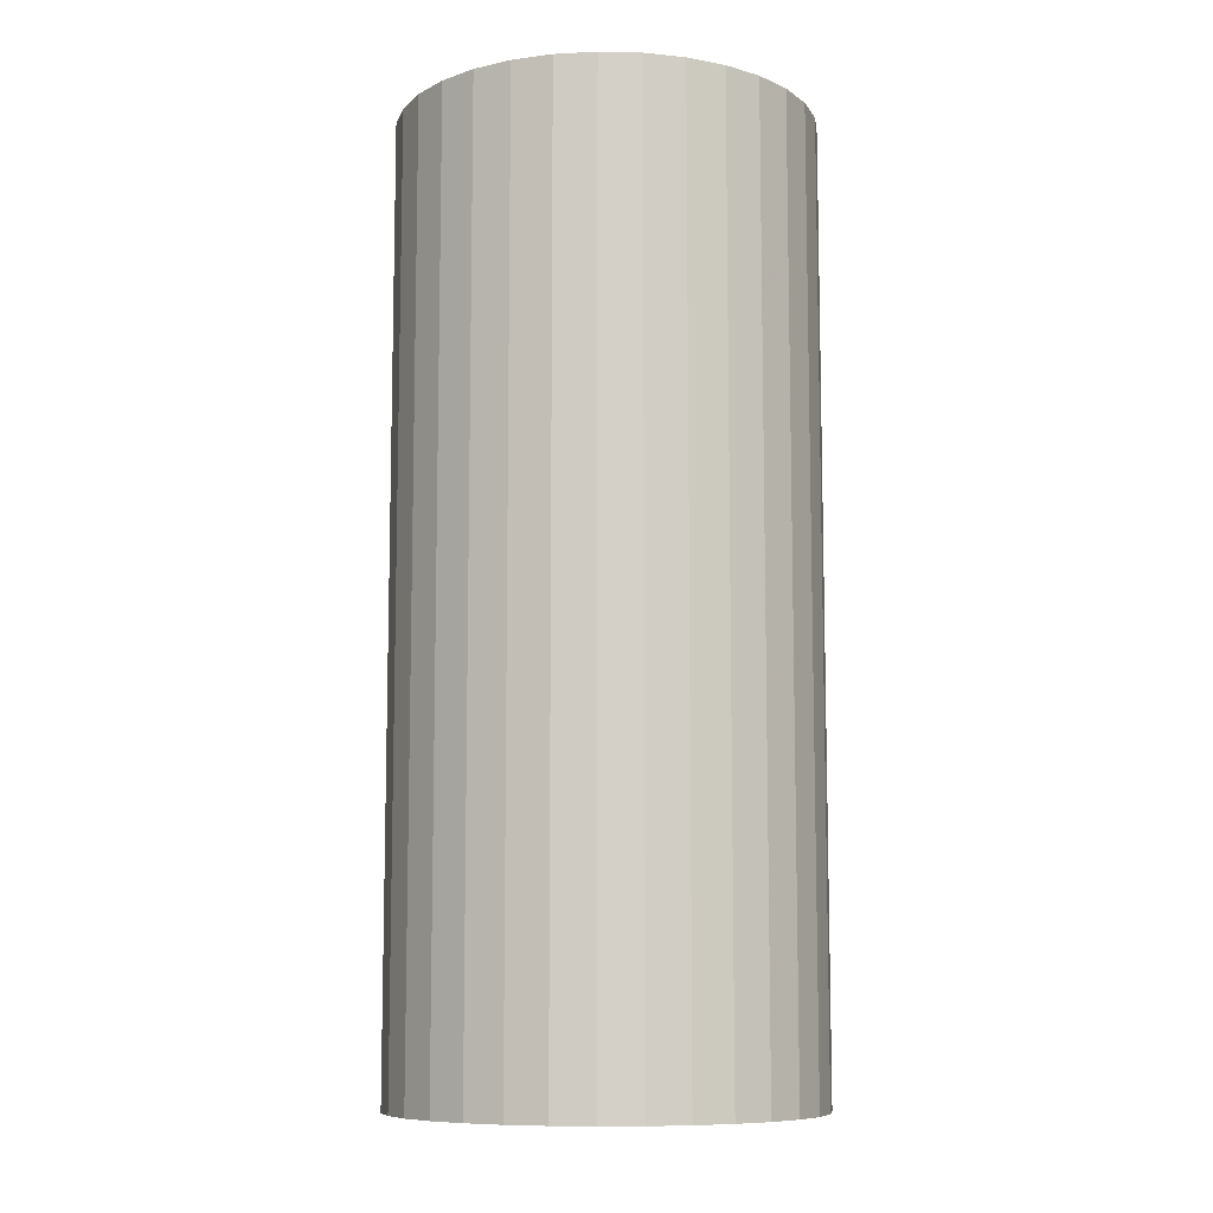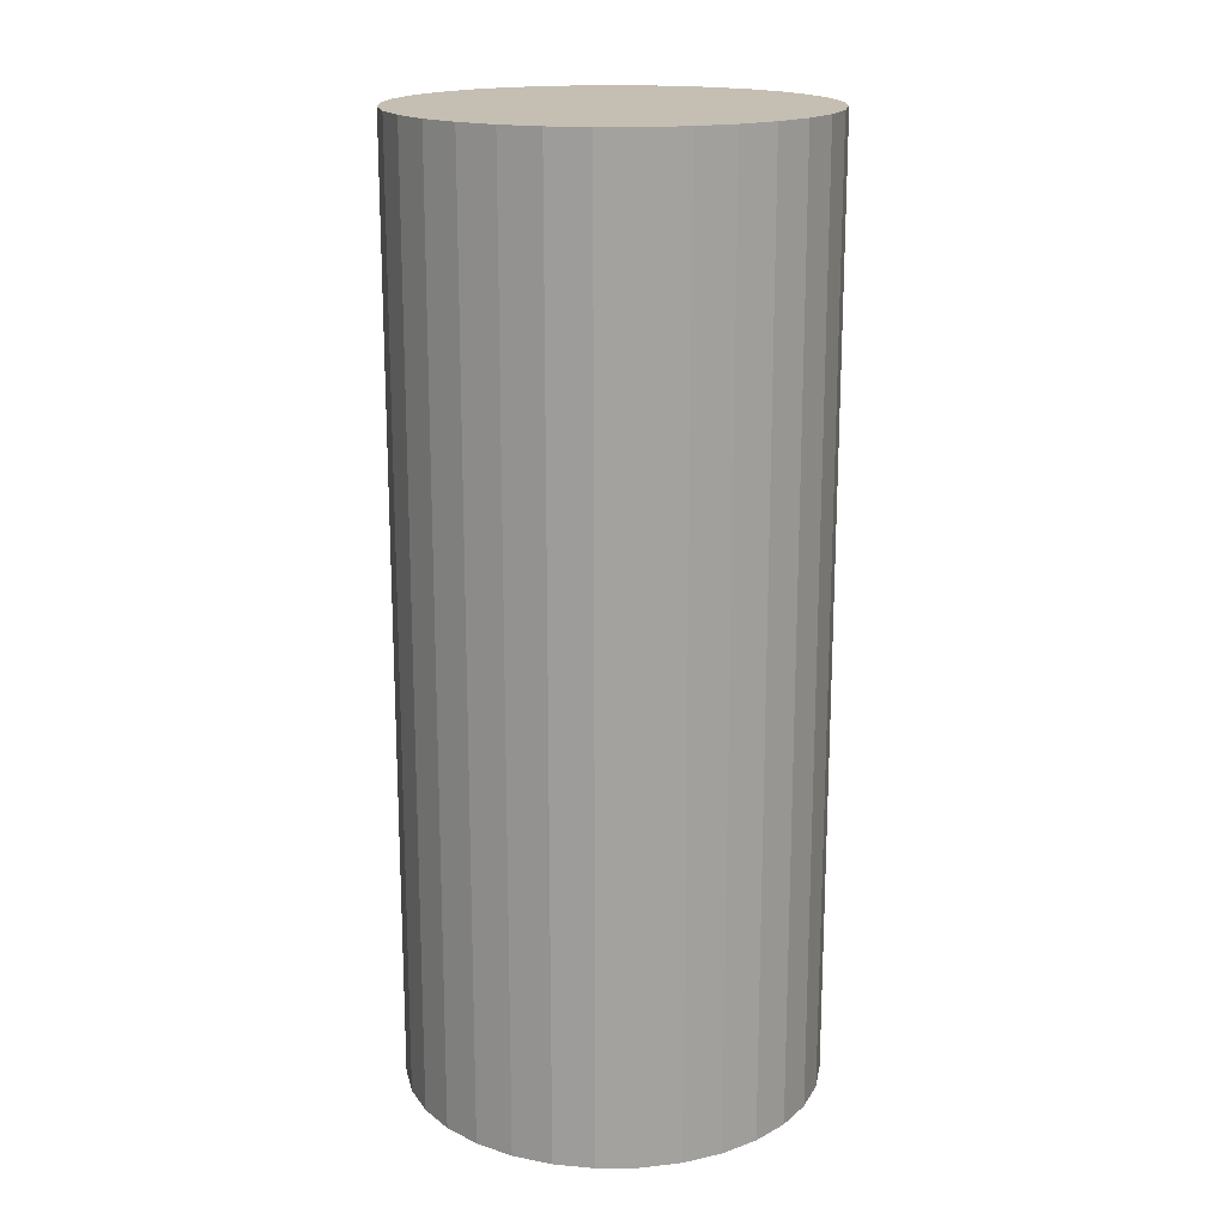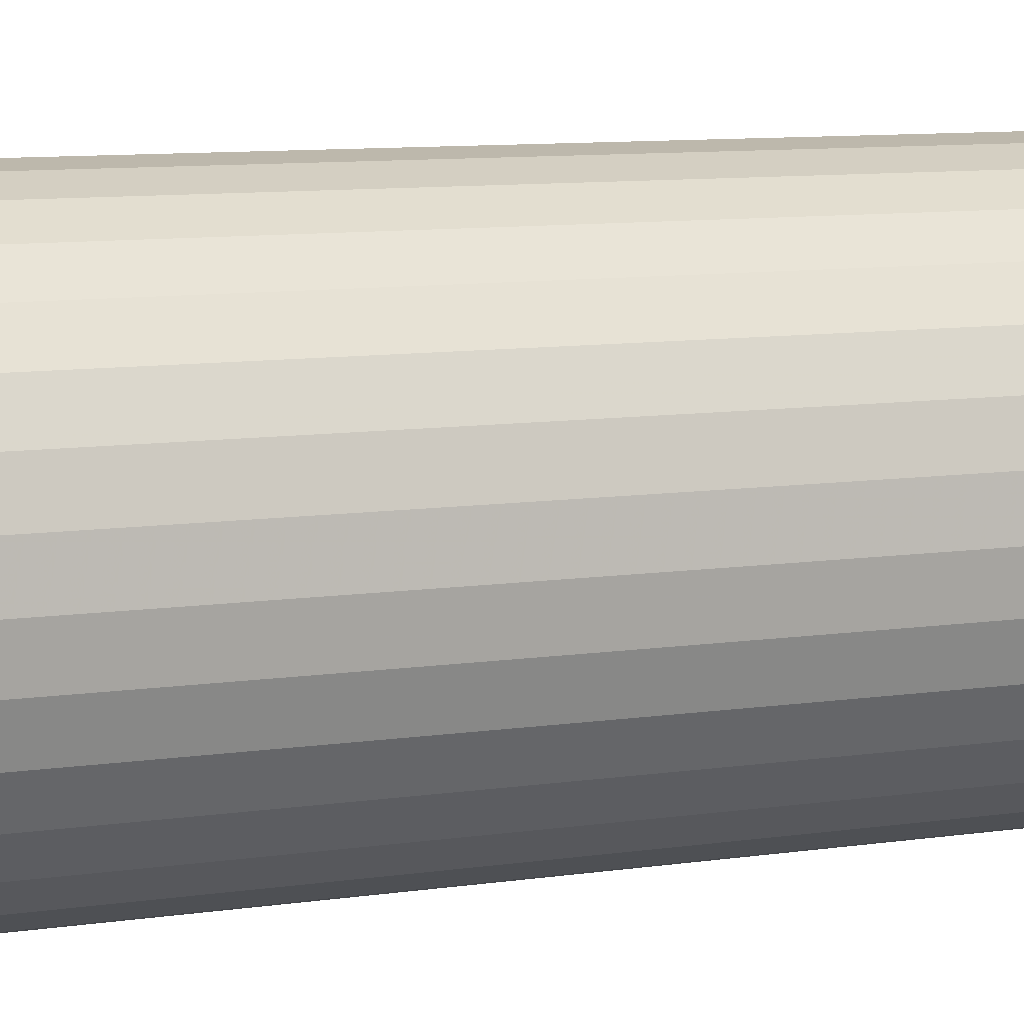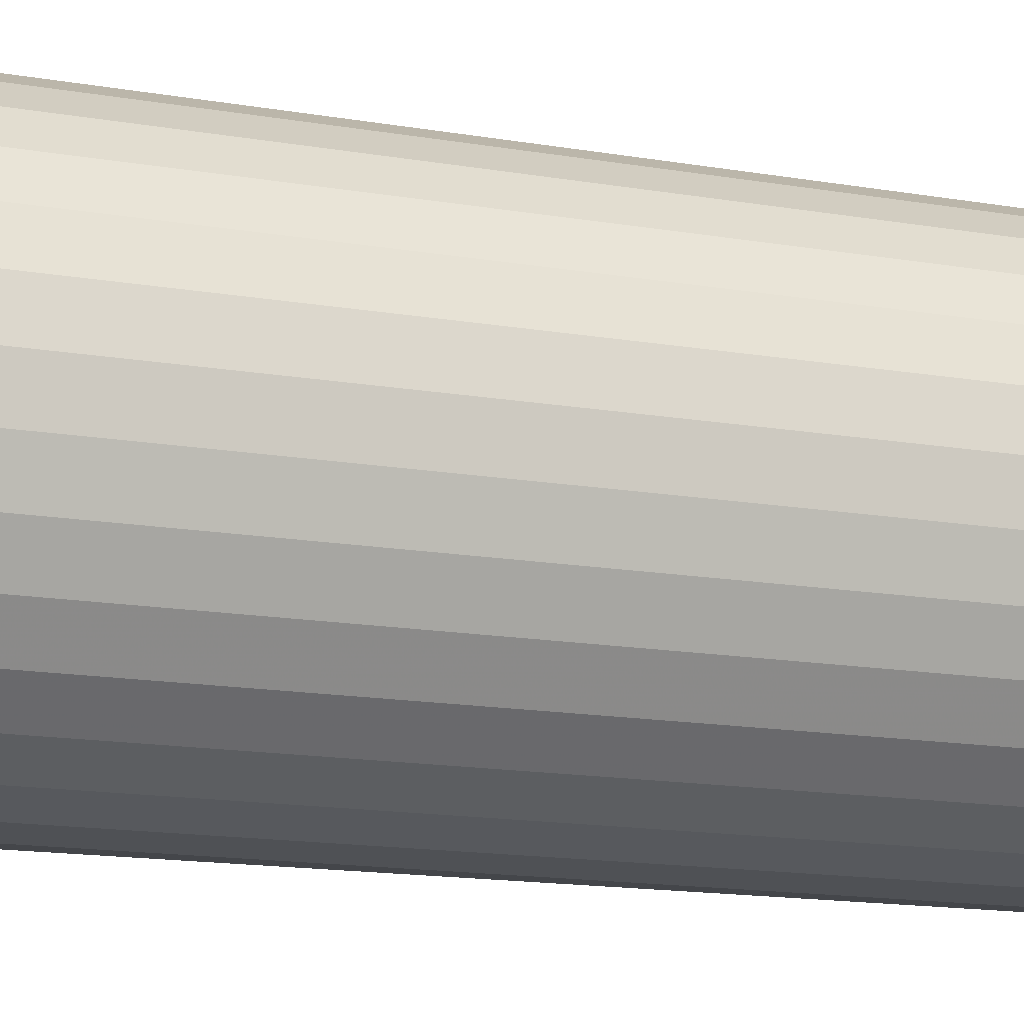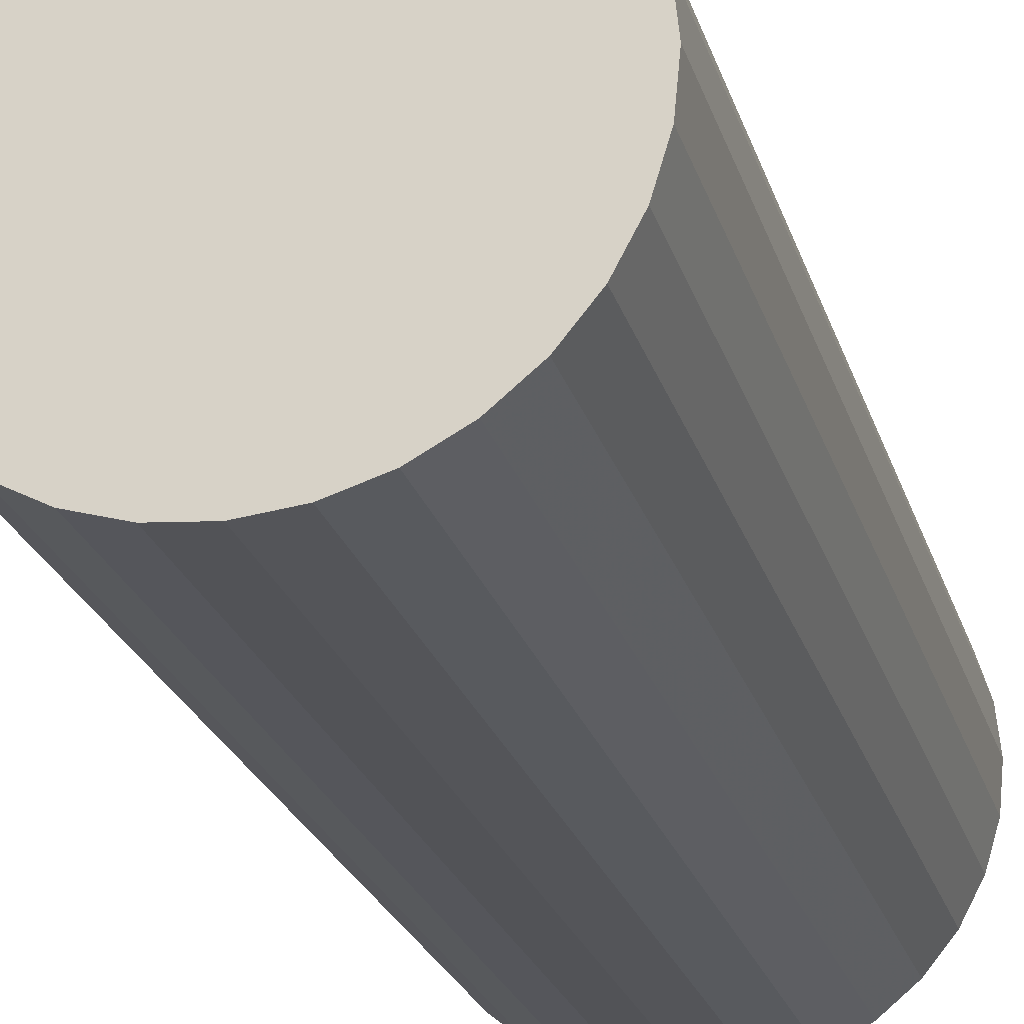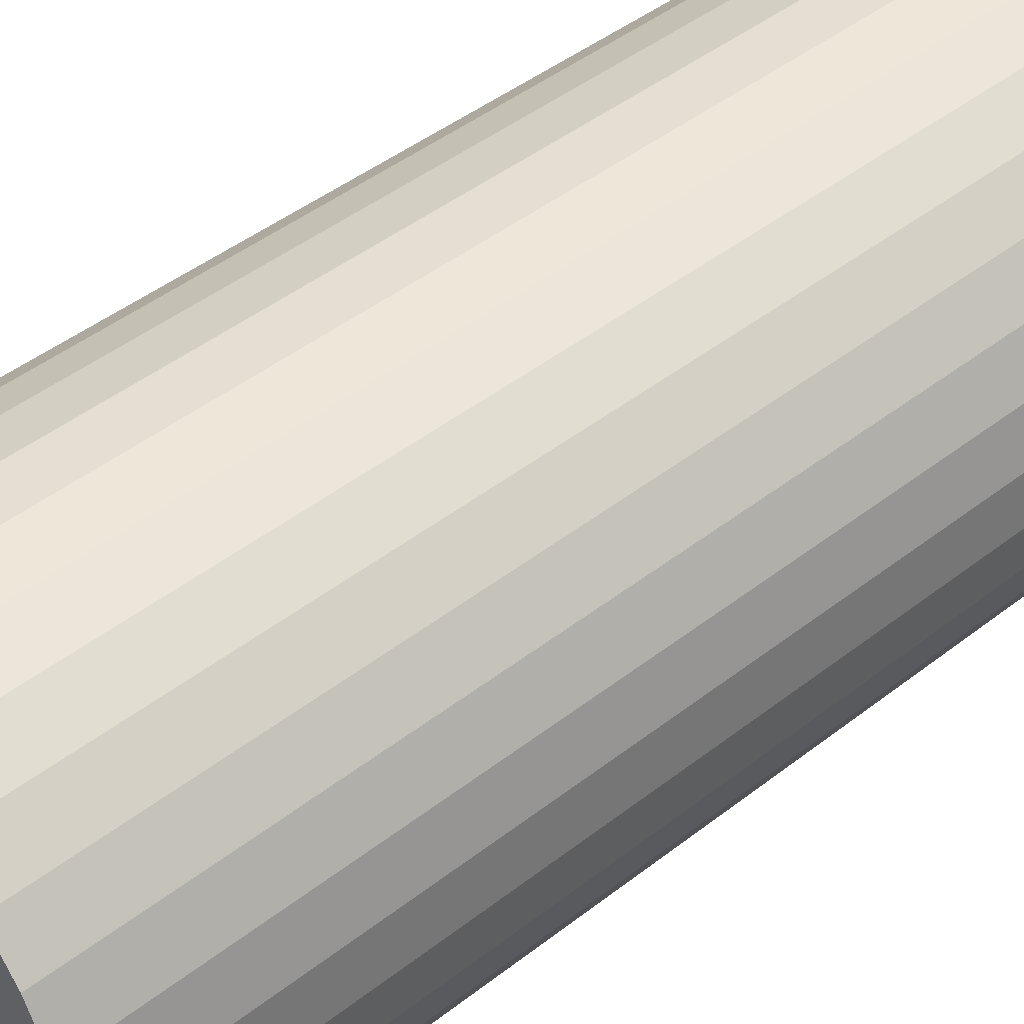
<metadata>
{"format":"obj","ext":"obj","renderer":"f3d","projection":"perspective","resolution":1024,"background":"white","views":[{"elev":-9.2,"azim":159.7,"up":"+Z"},{"elev":17.6,"azim":60.7,"up":"+Z"},{"elev":9.3,"azim":-111.7,"up":"+Y"},{"elev":-14.9,"azim":69.4,"up":"+Y"},{"elev":-24.1,"azim":-164.6,"up":"+Y"},{"elev":42.9,"azim":46.8,"up":"+Y"}]}
</metadata>
<code>
v 0 0 -0.0397
v 0.01749 0 -0.0397
v 0.01749 0 0.0397
v 0 0 0.0397
v 0.01715 0.003411 -0.0397
v 0.01715 0.003411 0.0397
v 0.01615 0.006691 -0.0397
v 0.01615 0.006691 0.0397
v 0.01454 0.009714 -0.0397
v 0.01454 0.009714 0.0397
v 0.01236 0.01236 -0.0397
v 0.01236 0.01236 0.0397
v 0.009714 0.01454 -0.0397
v 0.009714 0.01454 0.0397
v 0.006691 0.01615 -0.0397
v 0.006691 0.01615 0.0397
v 0.003411 0.01715 -0.0397
v 0.003411 0.01715 0.0397
v 0 0.01749 -0.0397
v 0 0.01749 0.0397
v -0.003411 0.01715 -0.0397
v -0.003411 0.01715 0.0397
v -0.006691 0.01615 -0.0397
v -0.006691 0.01615 0.0397
v -0.009714 0.01454 -0.0397
v -0.009714 0.01454 0.0397
v -0.01236 0.01236 -0.0397
v -0.01236 0.01236 0.0397
v -0.01454 0.009714 -0.0397
v -0.01454 0.009714 0.0397
v -0.01615 0.006691 -0.0397
v -0.01615 0.006691 0.0397
v -0.01715 0.003411 -0.0397
v -0.01715 0.003411 0.0397
v -0.01749 0 -0.0397
v -0.01749 0 0.0397
v -0.01715 -0.003411 -0.0397
v -0.01715 -0.003411 0.0397
v -0.01615 -0.006691 -0.0397
v -0.01615 -0.006691 0.0397
v -0.01454 -0.009714 -0.0397
v -0.01454 -0.009714 0.0397
v -0.01236 -0.01236 -0.0397
v -0.01236 -0.01236 0.0397
v -0.009714 -0.01454 -0.0397
v -0.009714 -0.01454 0.0397
v -0.006691 -0.01615 -0.0397
v -0.006691 -0.01615 0.0397
v -0.003411 -0.01715 -0.0397
v -0.003411 -0.01715 0.0397
v -0 -0.01749 -0.0397
v -0 -0.01749 0.0397
v 0.003411 -0.01715 -0.0397
v 0.003411 -0.01715 0.0397
v 0.006691 -0.01615 -0.0397
v 0.006691 -0.01615 0.0397
v 0.009714 -0.01454 -0.0397
v 0.009714 -0.01454 0.0397
v 0.01236 -0.01236 -0.0397
v 0.01236 -0.01236 0.0397
v 0.01454 -0.009714 -0.0397
v 0.01454 -0.009714 0.0397
v 0.01615 -0.006691 -0.0397
v 0.01615 -0.006691 0.0397
v 0.01715 -0.003411 -0.0397
v 0.01715 -0.003411 0.0397
f 2 1 5
f 2 5 3
f 3 5 6
f 3 6 4
f 5 1 7
f 5 7 6
f 6 7 8
f 6 8 4
f 7 1 9
f 7 9 8
f 8 9 10
f 8 10 4
f 9 1 11
f 9 11 10
f 10 11 12
f 10 12 4
f 11 1 13
f 11 13 12
f 12 13 14
f 12 14 4
f 13 1 15
f 13 15 14
f 14 15 16
f 14 16 4
f 15 1 17
f 15 17 16
f 16 17 18
f 16 18 4
f 17 1 19
f 17 19 18
f 18 19 20
f 18 20 4
f 19 1 21
f 19 21 20
f 20 21 22
f 20 22 4
f 21 1 23
f 21 23 22
f 22 23 24
f 22 24 4
f 23 1 25
f 23 25 24
f 24 25 26
f 24 26 4
f 25 1 27
f 25 27 26
f 26 27 28
f 26 28 4
f 27 1 29
f 27 29 28
f 28 29 30
f 28 30 4
f 29 1 31
f 29 31 30
f 30 31 32
f 30 32 4
f 31 1 33
f 31 33 32
f 32 33 34
f 32 34 4
f 33 1 35
f 33 35 34
f 34 35 36
f 34 36 4
f 35 1 37
f 35 37 36
f 36 37 38
f 36 38 4
f 37 1 39
f 37 39 38
f 38 39 40
f 38 40 4
f 39 1 41
f 39 41 40
f 40 41 42
f 40 42 4
f 41 1 43
f 41 43 42
f 42 43 44
f 42 44 4
f 43 1 45
f 43 45 44
f 44 45 46
f 44 46 4
f 45 1 47
f 45 47 46
f 46 47 48
f 46 48 4
f 47 1 49
f 47 49 48
f 48 49 50
f 48 50 4
f 49 1 51
f 49 51 50
f 50 51 52
f 50 52 4
f 51 1 53
f 51 53 52
f 52 53 54
f 52 54 4
f 53 1 55
f 53 55 54
f 54 55 56
f 54 56 4
f 55 1 57
f 55 57 56
f 56 57 58
f 56 58 4
f 57 1 59
f 57 59 58
f 58 59 60
f 58 60 4
f 59 1 61
f 59 61 60
f 60 61 62
f 60 62 4
f 61 1 63
f 61 63 62
f 62 63 64
f 62 64 4
f 63 1 65
f 63 65 64
f 64 65 66
f 64 66 4
f 65 1 2
f 65 2 66
f 66 2 3
f 66 3 4

</code>
